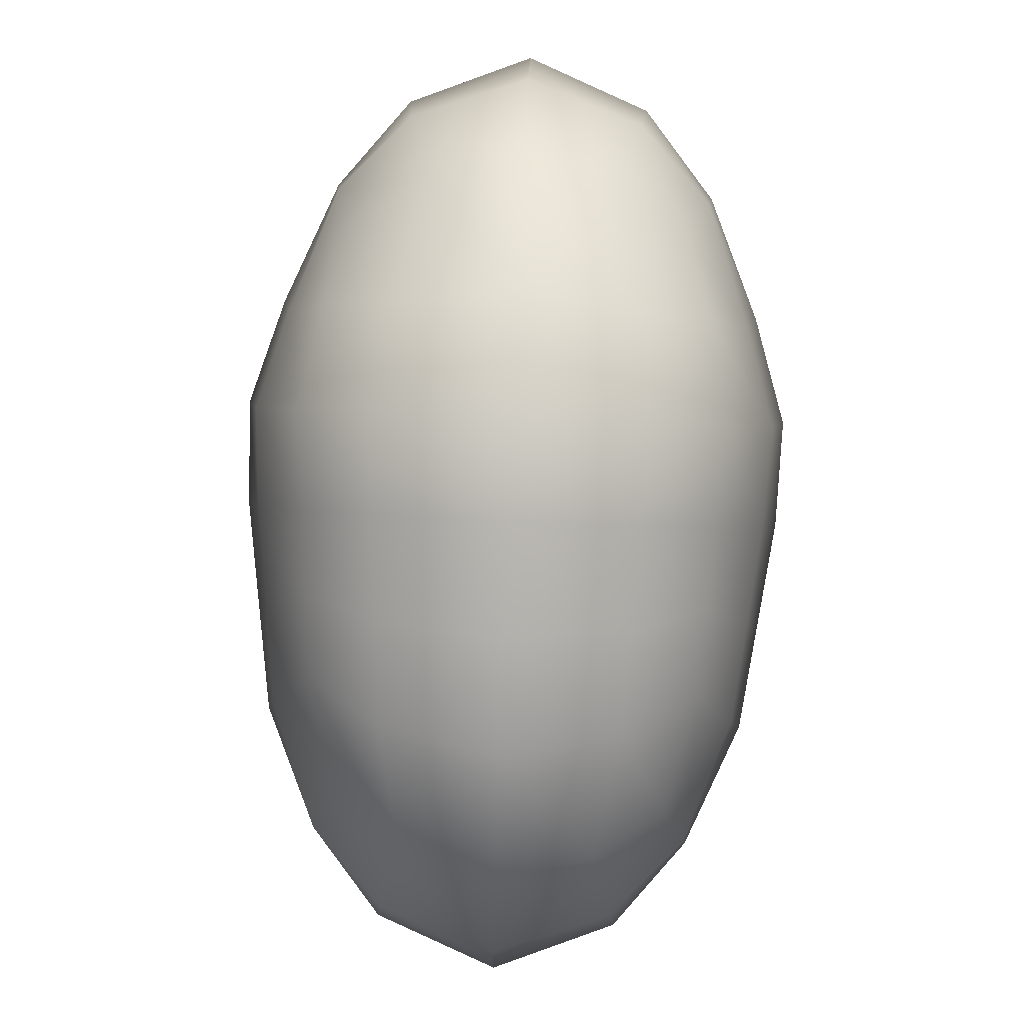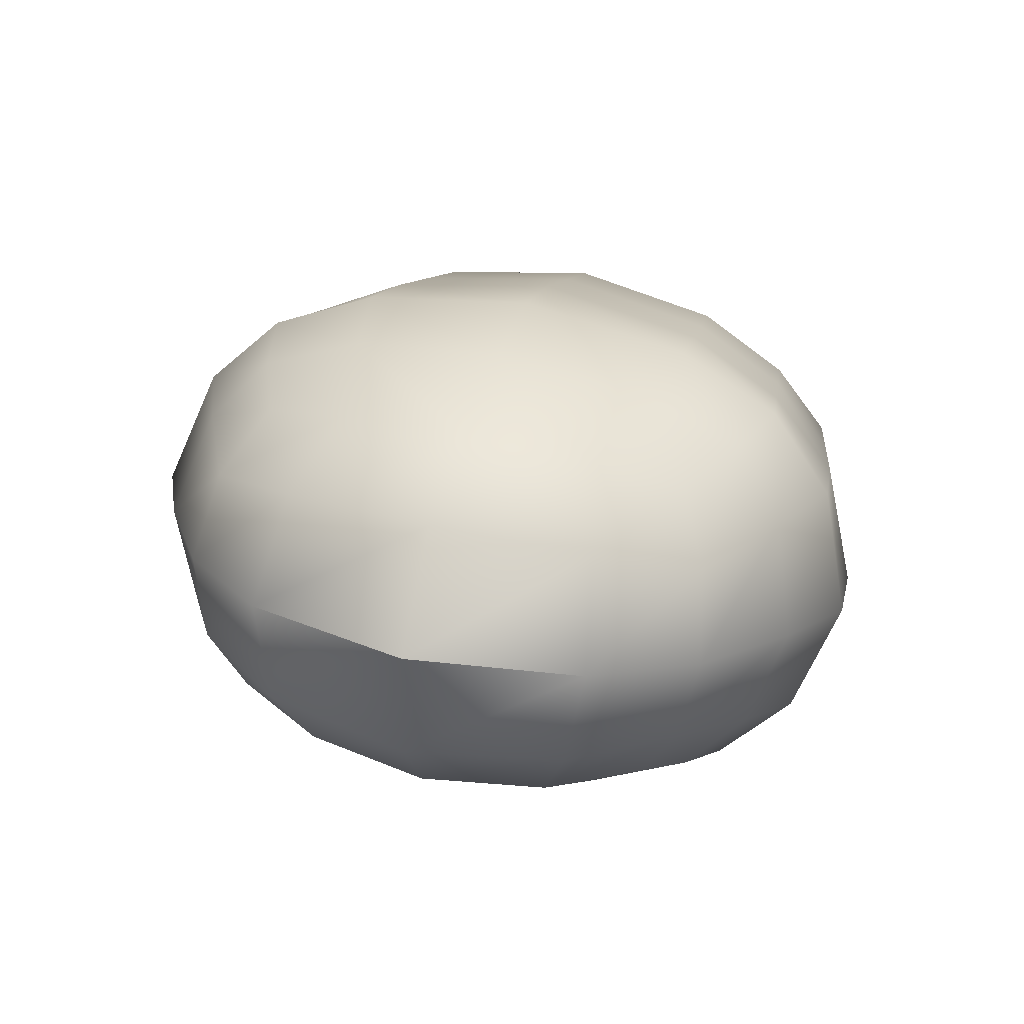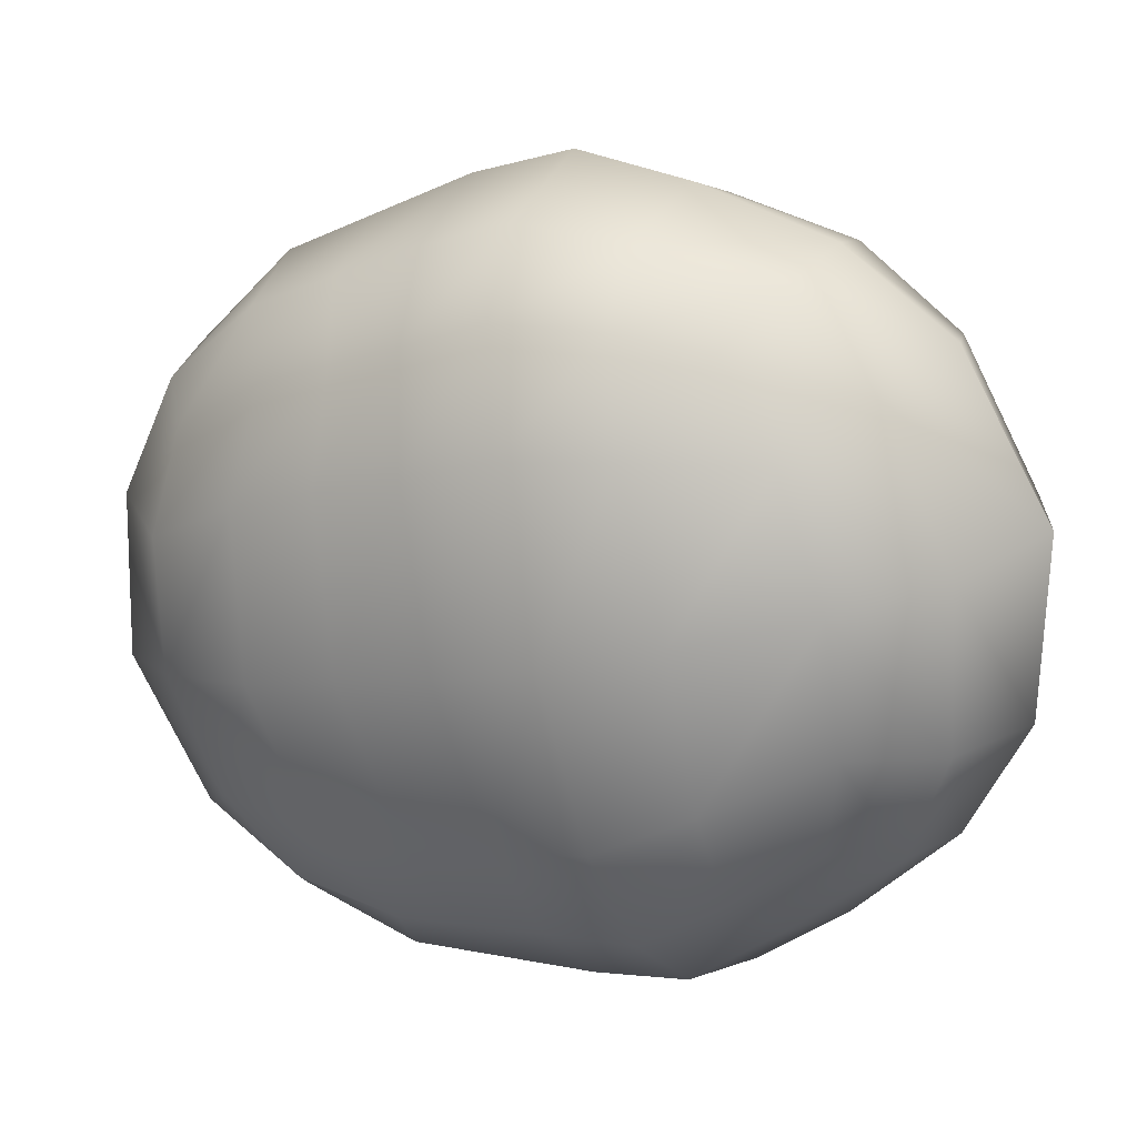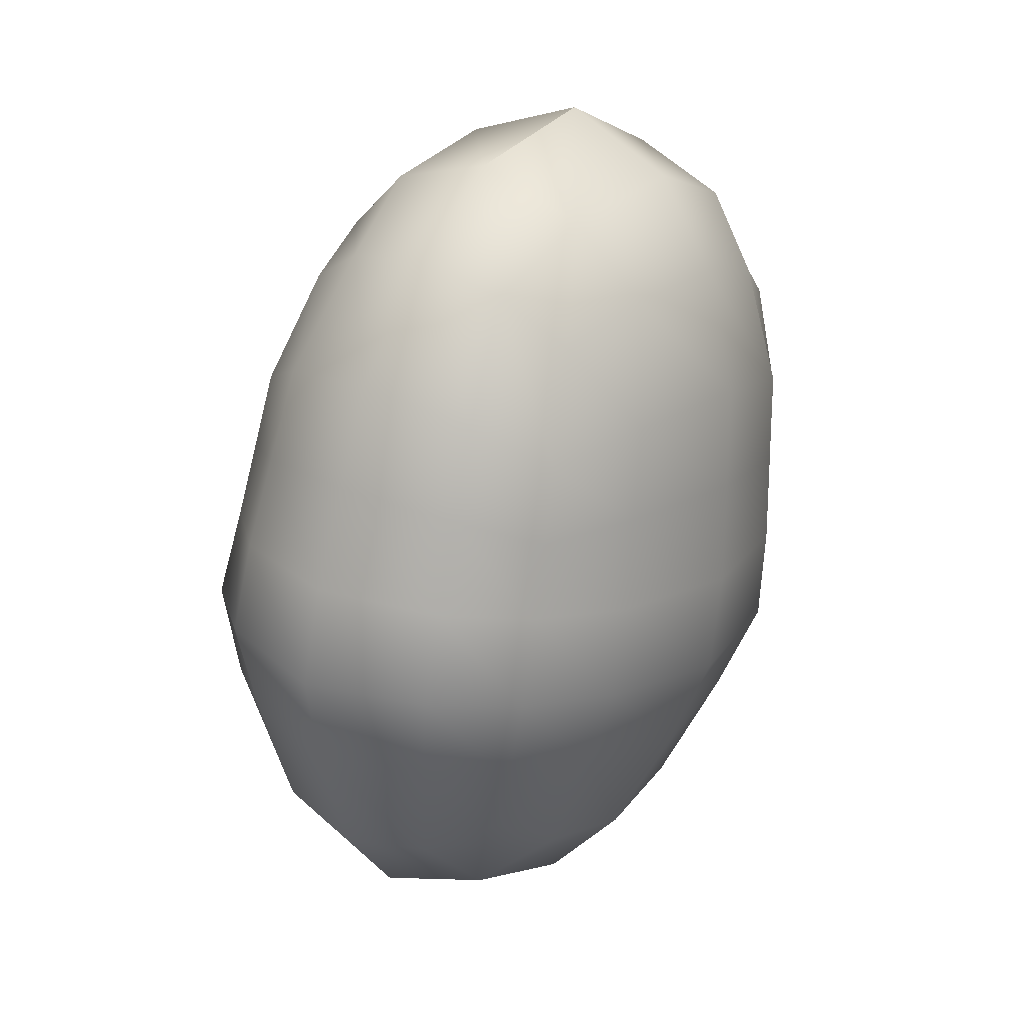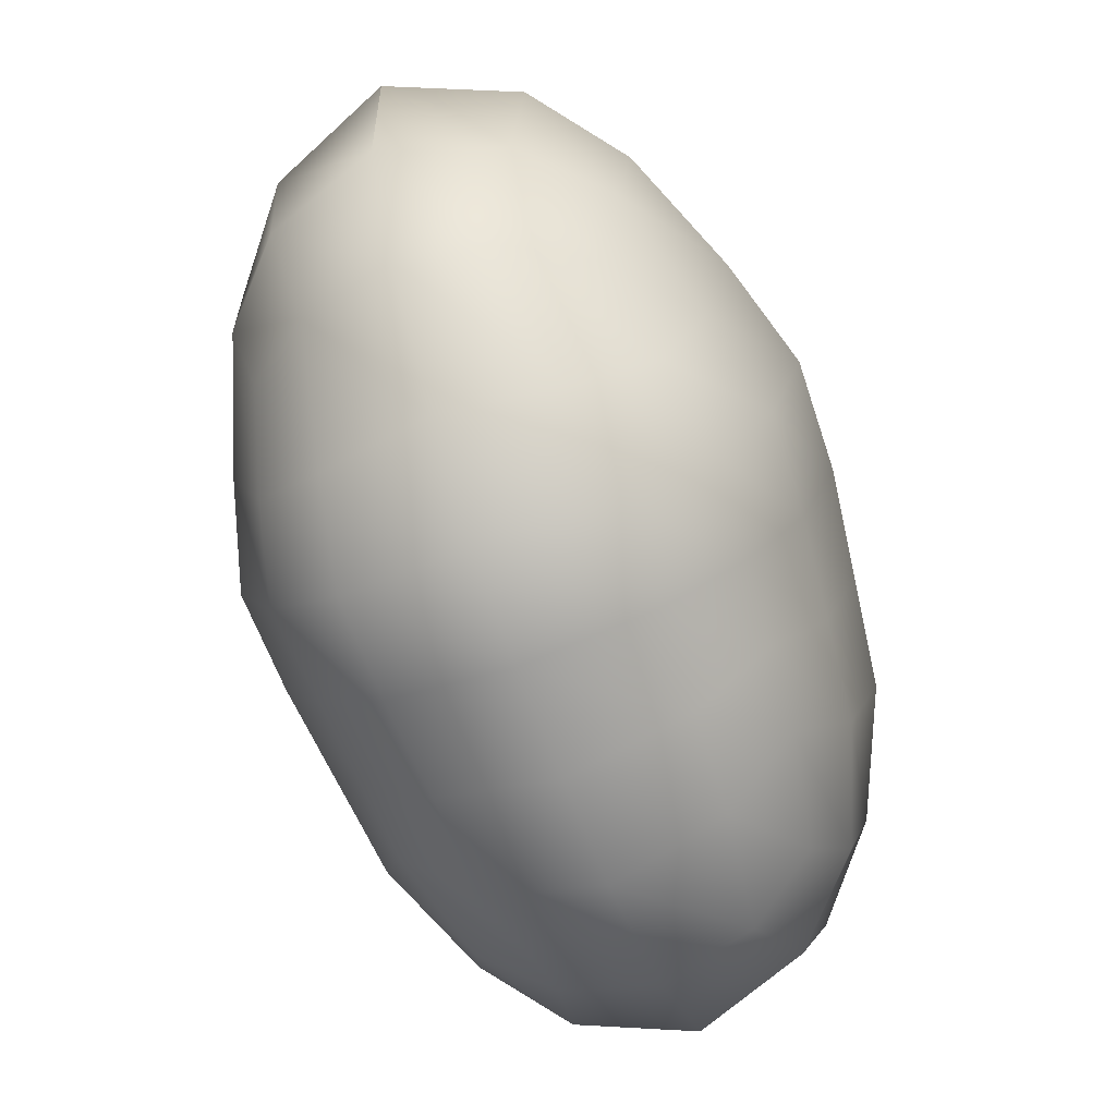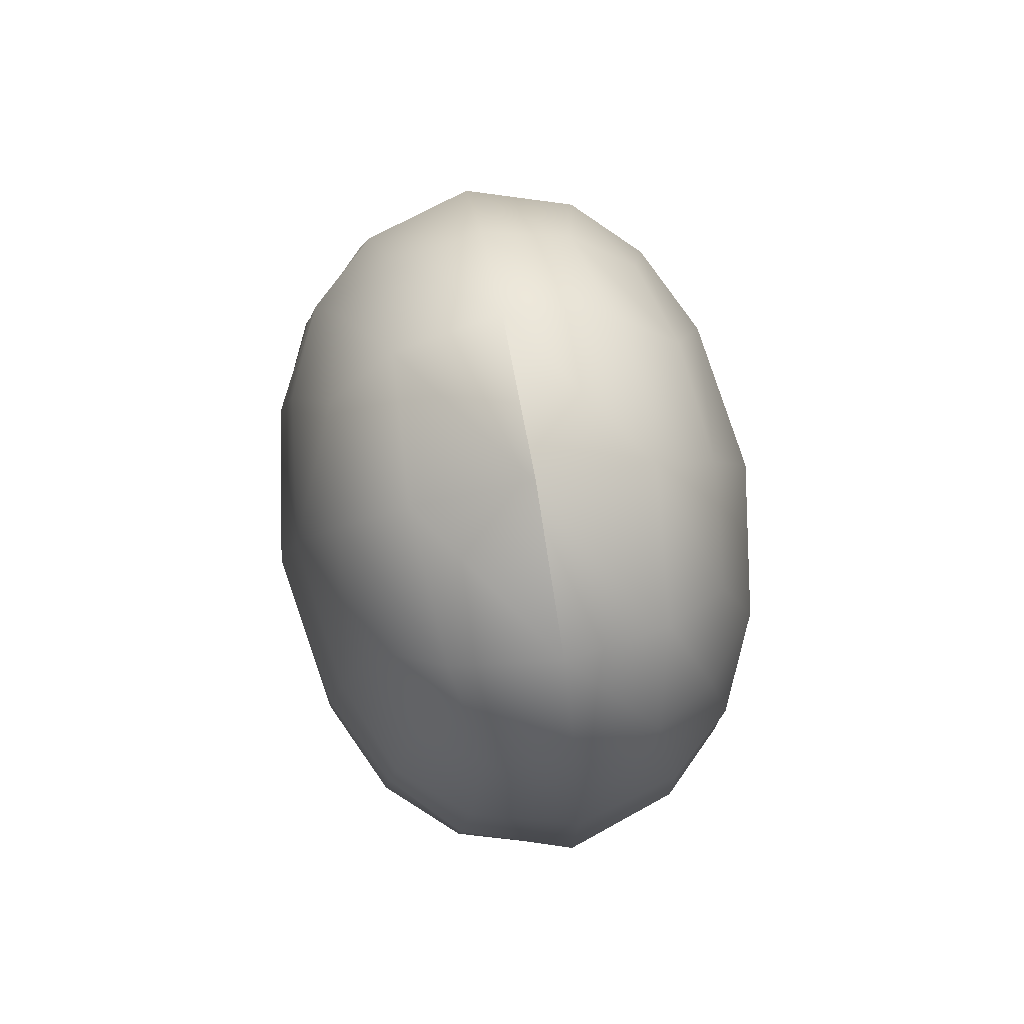
<metadata>
{"format":"obj","ext":"obj","renderer":"f3d","projection":"perspective","resolution":1024,"background":"white","views":[{"elev":76.5,"azim":-177.6,"up":"+Z"},{"elev":-70.3,"azim":83.3,"up":"+Y"},{"elev":20.6,"azim":-64.5,"up":"+Z"},{"elev":31.7,"azim":33.0,"up":"+Y"},{"elev":-63.9,"azim":20.7,"up":"+Z"},{"elev":71.3,"azim":169.6,"up":"+Y"}]}
</metadata>
<code>
v -0.4113 0.3888 0.1834
v -0.4257 0.3912 0.2151
v -0.4478 0.4016 0.2334
v -0.4843 0.4071 0.2434
v -0.5208 0.4016 0.2334
v -0.5429 0.3912 0.2151
v -0.5573 0.3888 0.1834
v -0.5651 0.3788 0.1328
v -0.5573 0.3633 0.08352
v -0.5429 0.3502 0.05461
v -0.5208 0.3505 0.03356
v -0.4843 0.3506 0.02213
v -0.4478 0.3505 0.03356
v -0.4257 0.3502 0.05461
v -0.4113 0.3633 0.08352
v -0.4035 0.3788 0.1328
v -0.4062 0.3041 0.09494
v -0.3979 0.3149 0.1491
v -0.4062 0.3313 0.2018
v -0.4216 0.3406 0.2339
v -0.4453 0.345 0.2552
v -0.4843 0.3451 0.2674
v -0.5233 0.345 0.2552
v -0.547 0.3406 0.2339
v -0.5623 0.3313 0.2018
v -0.5707 0.3149 0.1491
v -0.5623 0.3041 0.09494
v -0.547 0.2968 0.06232
v -0.5233 0.2904 0.04151
v -0.4843 0.2847 0.03076
v -0.4453 0.2904 0.04151
v -0.4216 0.2968 0.06232
v -0.4495 0.2423 0.2184
v -0.4461 0.219 0.1735
v -0.4495 0.218 0.123
v -0.4843 0.2324 0.2258
v -0.4843 0.2039 0.1774
v -0.4843 0.2057 0.1213
v -0.5191 0.2423 0.2184
v -0.5225 0.219 0.1735
v -0.5191 0.218 0.123
v -0.4495 0.4514 0.06345
v -0.4461 0.4747 0.1083
v -0.4495 0.4757 0.1588
v -0.4843 0.4614 0.05606
v -0.4843 0.4898 0.1044
v -0.4843 0.488 0.1605
v -0.5191 0.4514 0.06345
v -0.5225 0.4747 0.1083
v -0.5191 0.4757 0.1588
v -0.5412 0.4521 0.1555
v -0.554 0.4174 0.1737
v -0.5606 0.3602 0.1932
v -0.554 0.3007 0.2035
v -0.5412 0.2615 0.2042
v -0.5446 0.4479 0.1151
v -0.5606 0.4108 0.1246
v -0.5696 0.3469 0.1409
v -0.5606 0.283 0.1572
v -0.5446 0.2458 0.1667
v -0.5412 0.4322 0.07767
v -0.554 0.3931 0.07835
v -0.5606 0.3335 0.08869
v -0.554 0.2764 0.1081
v -0.5412 0.2417 0.1263
v -0.5336 0.4122 0.05243
v -0.5412 0.3746 0.0509
v -0.5446 0.3258 0.05833
v -0.5412 0.2722 0.07705
v -0.5336 0.2471 0.09455
v -0.5127 0.4223 0.03874
v -0.5191 0.3809 0.03066
v -0.5225 0.3202 0.03645
v -0.5191 0.2642 0.06045
v -0.5127 0.2317 0.08737
v -0.4843 0.4269 0.03254
v -0.4843 0.3841 0.02014
v -0.4843 0.3171 0.02412
v -0.4843 0.2563 0.05276
v -0.4843 0.2247 0.08412
v -0.4559 0.4223 0.03874
v -0.4495 0.3809 0.03066
v -0.4461 0.3202 0.03645
v -0.4495 0.2642 0.06045
v -0.4559 0.2317 0.08737
v -0.435 0.4122 0.05243
v -0.4274 0.3746 0.0509
v -0.424 0.3258 0.05833
v -0.4274 0.2722 0.07705
v -0.435 0.2471 0.09455
v -0.4274 0.4322 0.07767
v -0.4146 0.3931 0.07835
v -0.408 0.3335 0.08869
v -0.4146 0.2764 0.1081
v -0.4274 0.2417 0.1263
v -0.424 0.4479 0.1151
v -0.408 0.4108 0.1246
v -0.399 0.3469 0.1409
v -0.408 0.283 0.1572
v -0.424 0.2458 0.1667
v -0.4274 0.4521 0.1555
v -0.4146 0.4174 0.1737
v -0.408 0.3602 0.1932
v -0.4146 0.3007 0.2035
v -0.4274 0.2615 0.2042
v -0.435 0.4466 0.1873
v -0.4274 0.4144 0.2066
v -0.424 0.368 0.2235
v -0.4274 0.3086 0.2336
v -0.435 0.2816 0.2294
v -0.4559 0.462 0.1945
v -0.4495 0.4296 0.2214
v -0.4461 0.3735 0.2454
v -0.4495 0.3129 0.2512
v -0.4559 0.2715 0.2431
v -0.4843 0.469 0.1977
v -0.4843 0.4375 0.2291
v -0.4843 0.3767 0.2577
v -0.4843 0.3096 0.2617
v -0.4843 0.2669 0.2493
v -0.5127 0.462 0.1945
v -0.5191 0.4296 0.2214
v -0.5225 0.3735 0.2454
v -0.5191 0.3129 0.2512
v -0.5127 0.2715 0.2431
v -0.5336 0.4466 0.1873
v -0.5412 0.4144 0.2066
v -0.5446 0.368 0.2235
v -0.5412 0.3086 0.2336
v -0.5336 0.2816 0.2294
o ??.7
f 16 97 102 1
f 1 102 107 2
f 2 107 112 3
f 3 112 117 4
f 4 117 122 5
f 5 122 127 6
f 6 127 52 7
f 7 52 57 8
f 8 57 62 9
f 9 62 67 10
f 10 67 72 11
f 11 72 77 12
f 12 77 82 13
f 13 82 87 14
f 14 87 92 15
f 15 92 97 16
f 32 88 93 17
f 17 93 98 18
f 18 98 103 19
f 19 103 108 20
f 20 108 113 21
f 21 113 118 22
f 22 118 123 23
f 23 123 128 24
f 24 128 53 25
f 25 53 58 26
f 26 58 63 27
f 27 63 68 28
f 28 68 73 29
f 29 73 78 30
f 30 78 83 31
f 31 83 88 32
f 105 110 115 33
f 33 115 120 36
f 36 120 125 39
f 39 125 130 55
f 100 105 33 34
f 34 33 36 37
f 37 36 39 40
f 40 39 55 60
f 95 100 34 35
f 35 34 37 38
f 38 37 40 41
f 41 40 60 65
f 90 95 35 85
f 85 35 38 80
f 80 38 41 75
f 75 41 65 70
f 91 86 81 42
f 42 81 76 45
f 45 76 71 48
f 48 71 66 61
f 96 91 42 43
f 43 42 45 46
f 46 45 48 49
f 49 48 61 56
f 101 96 43 44
f 44 43 46 47
f 47 46 49 50
f 50 49 56 51
f 106 101 44 111
f 111 44 47 116
f 116 47 50 121
f 121 50 51 126
f 127 126 51 52
f 52 51 56 57
f 57 56 61 62
f 62 61 66 67
f 128 6 7 53
f 53 7 8 58
f 58 8 9 63
f 63 9 10 68
f 129 24 25 54
f 54 25 26 59
f 59 26 27 64
f 64 27 28 69
f 130 129 54 55
f 55 54 59 60
f 60 59 64 65
f 65 64 69 70
f 67 66 71 72
f 72 71 76 77
f 77 76 81 82
f 82 81 86 87
f 68 10 11 73
f 73 11 12 78
f 78 12 13 83
f 83 13 14 88
f 69 28 29 74
f 74 29 30 79
f 79 30 31 84
f 84 31 32 89
f 70 69 74 75
f 75 74 79 80
f 80 79 84 85
f 85 84 89 90
f 87 86 91 92
f 92 91 96 97
f 97 96 101 102
f 102 101 106 107
f 88 14 15 93
f 93 15 16 98
f 98 16 1 103
f 103 1 2 108
f 89 32 17 94
f 94 17 18 99
f 99 18 19 104
f 104 19 20 109
f 90 89 94 95
f 95 94 99 100
f 100 99 104 105
f 105 104 109 110
f 107 106 111 112
f 112 111 116 117
f 117 116 121 122
f 122 121 126 127
f 108 2 3 113
f 113 3 4 118
f 118 4 5 123
f 123 5 6 128
f 109 20 21 114
f 114 21 22 119
f 119 22 23 124
f 124 23 24 129
f 110 109 114 115
f 115 114 119 120
f 120 119 124 125
f 125 124 129 130

</code>
